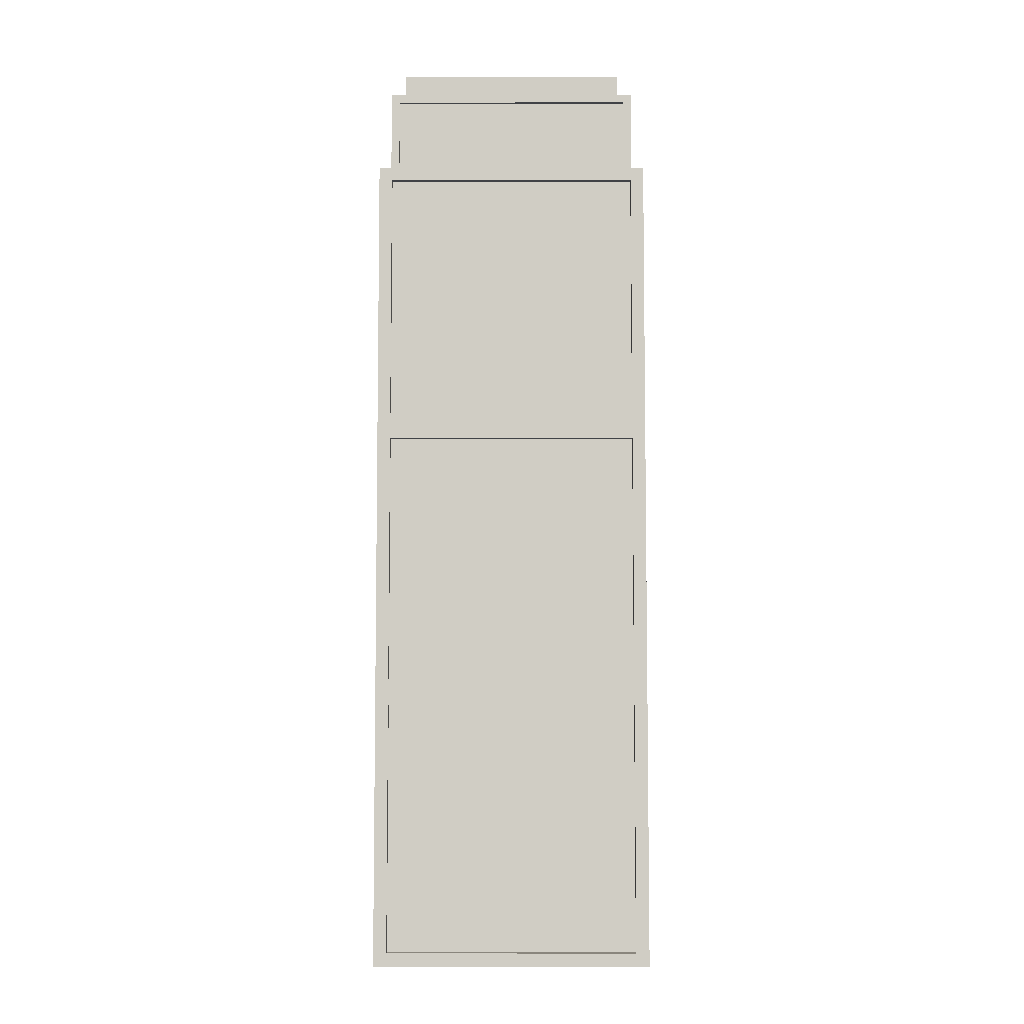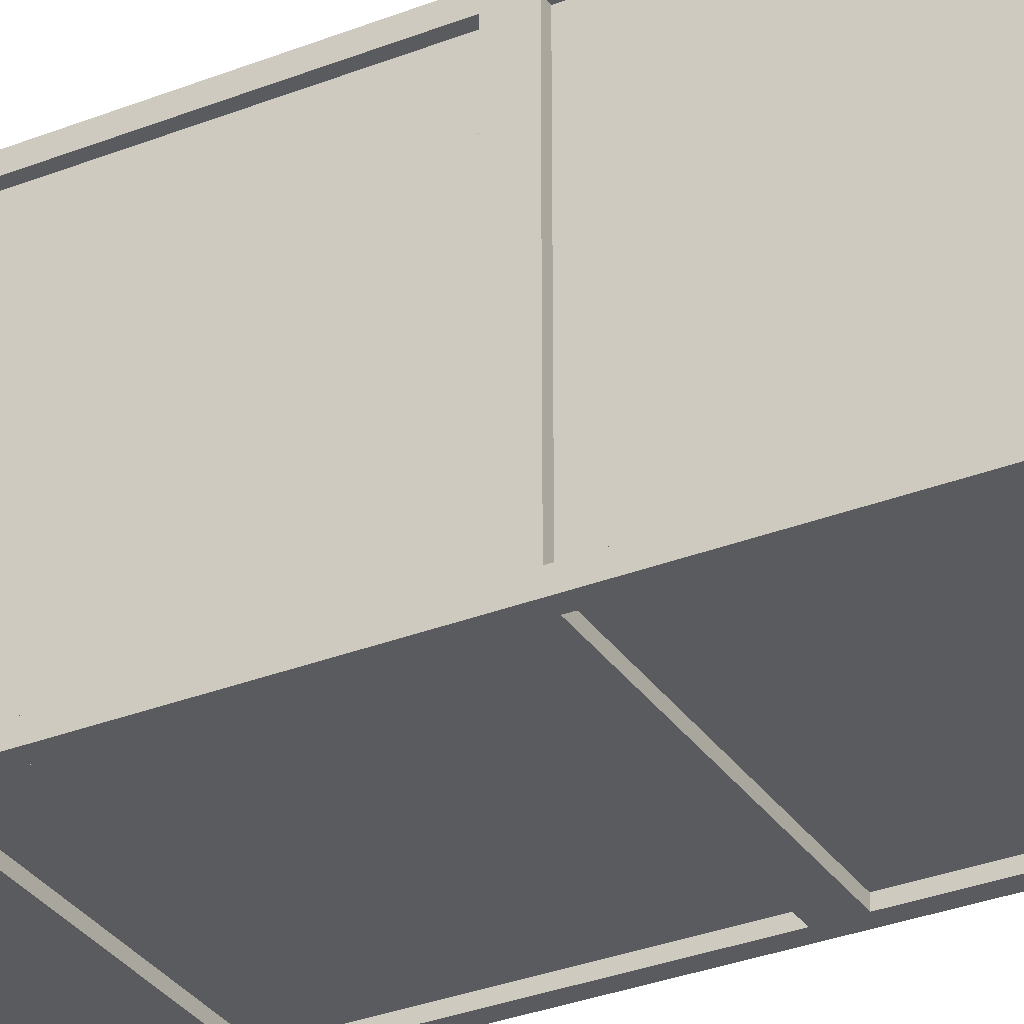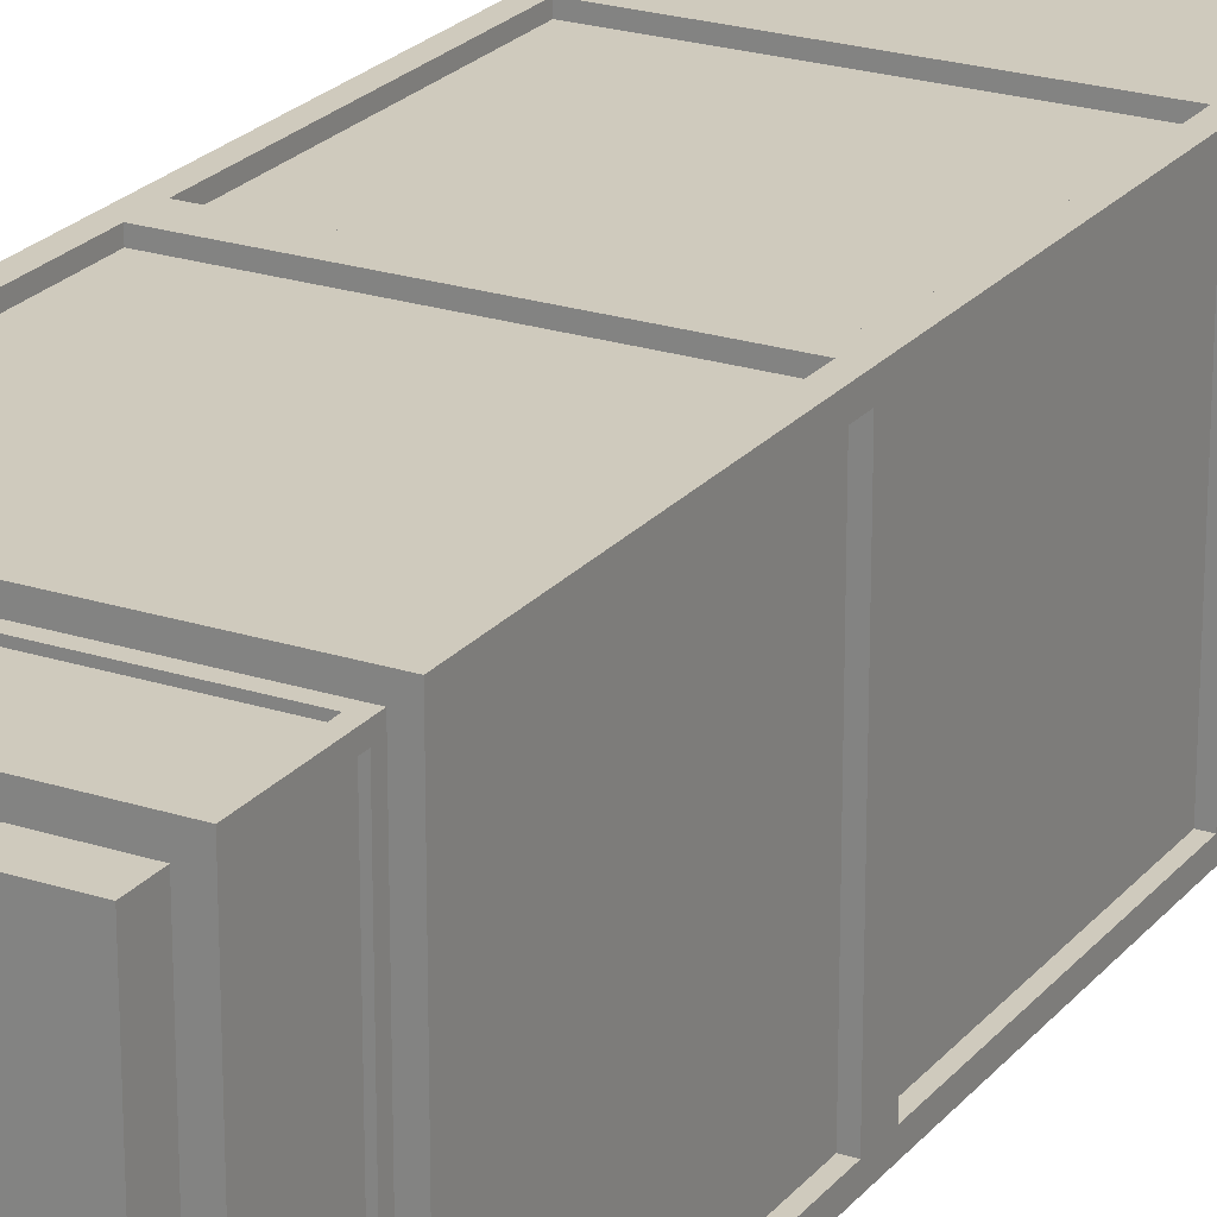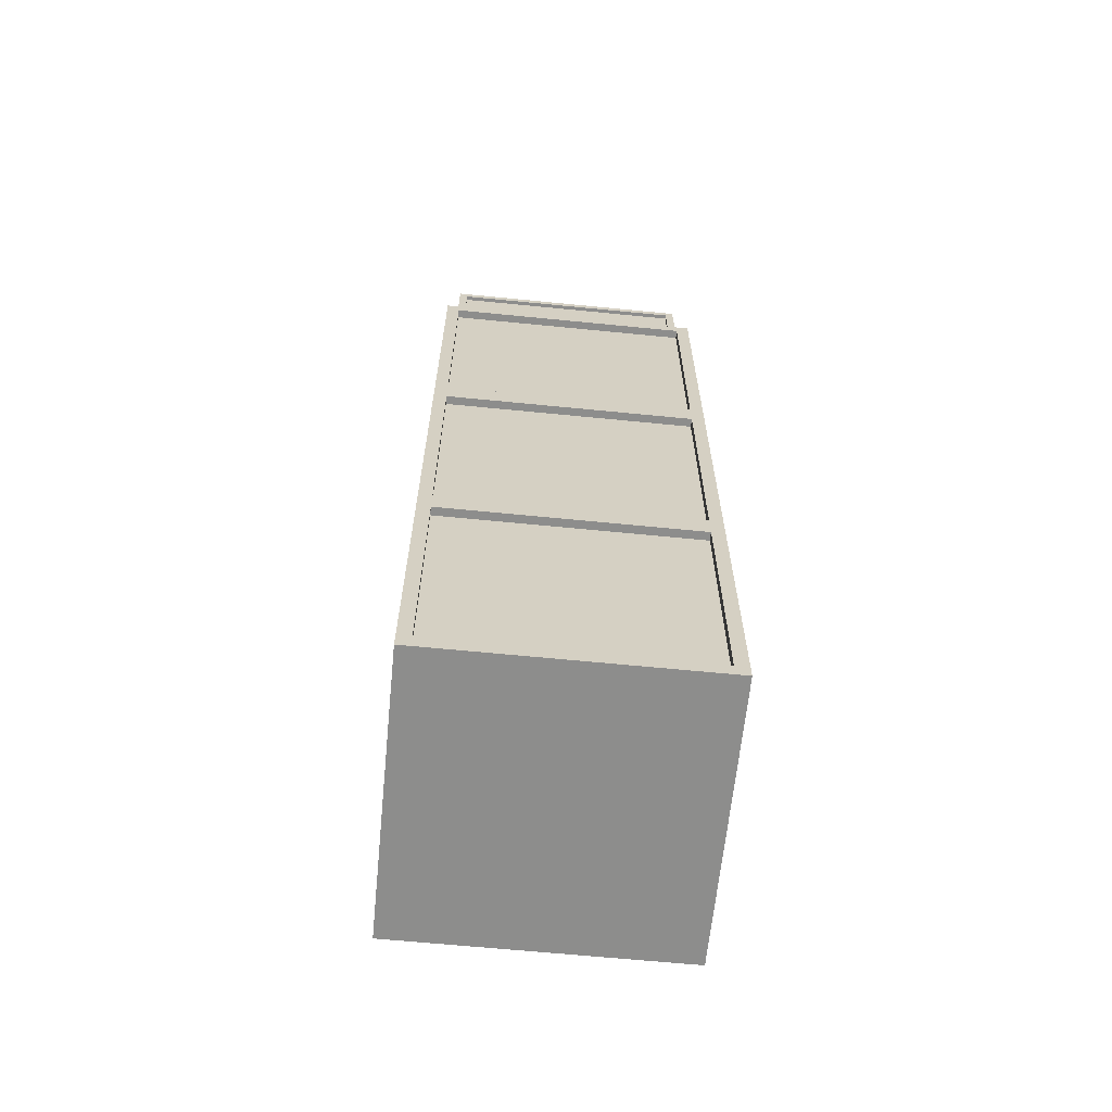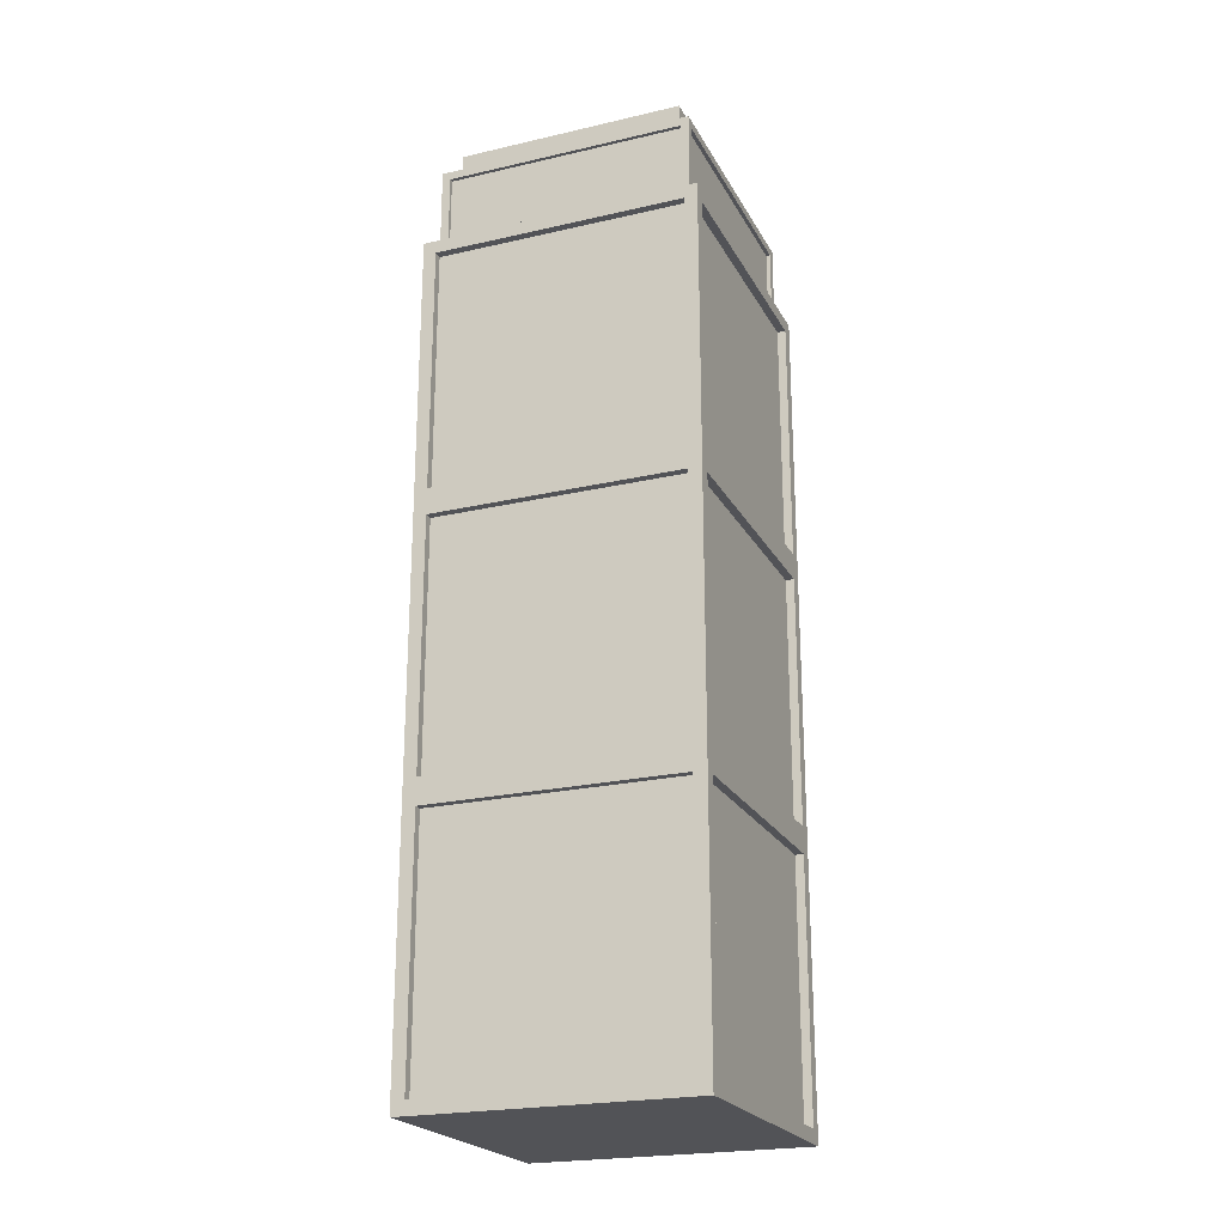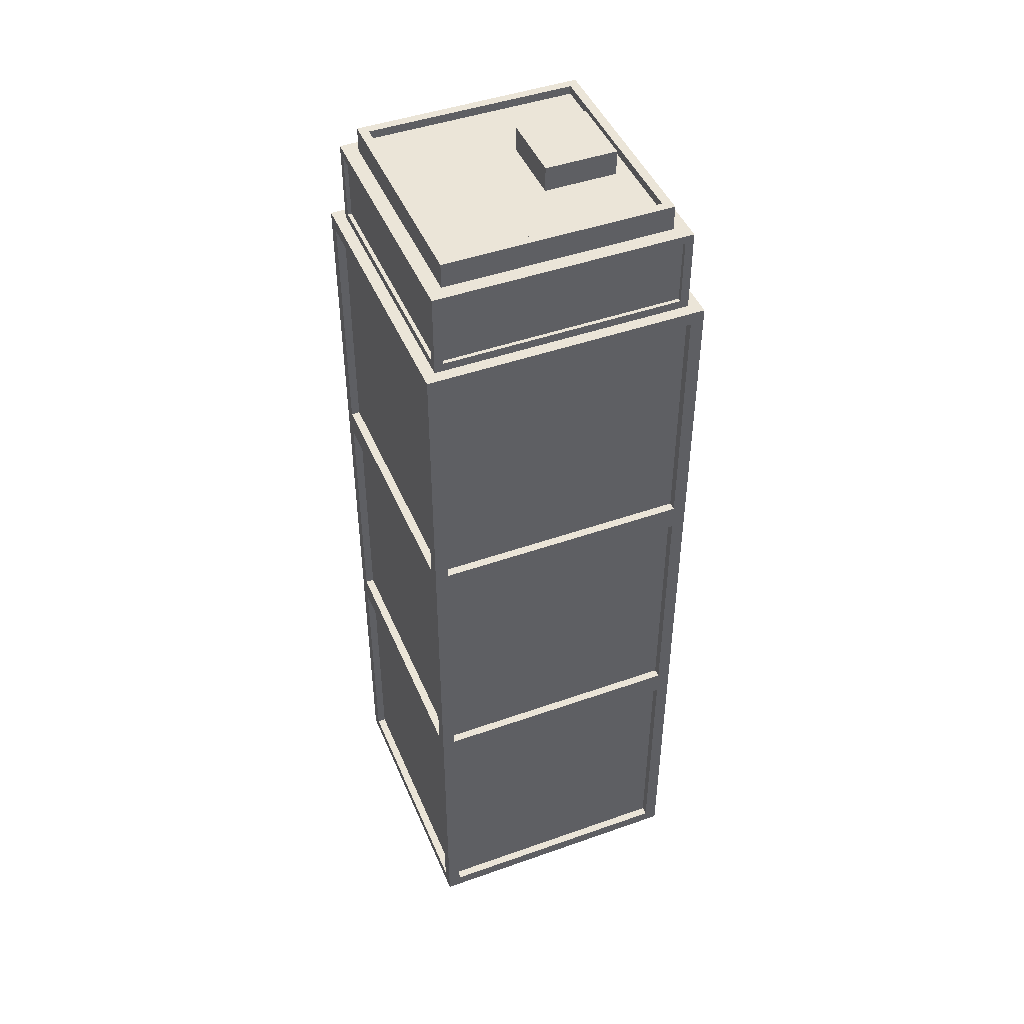
<metadata>
{"format":"obj","ext":"obj","renderer":"f3d","projection":"perspective","resolution":1024,"background":"white","views":[{"elev":-6.2,"azim":90.3,"up":"+Y"},{"elev":-32.3,"azim":118.7,"up":"+Z"},{"elev":22.9,"azim":-151.0,"up":"+Z"},{"elev":-64.4,"azim":-95.7,"up":"+Y"},{"elev":-22.5,"azim":111.8,"up":"+Y"},{"elev":45.7,"azim":-112.1,"up":"+Y"}]}
</metadata>
<code>
o Highrise_3
v 52.8 -0.9117 -53.74
v 52.8 103.6 -53.74
v 52.8 208 -53.74
v 52.8 312.5 -53.74
v 52.8 -0.9118 51.86
v 52.8 103.6 51.86
v 52.8 208 51.86
v 52.8 312.5 51.86
v -52.8 -0.9118 51.86
v -52.8 103.6 51.86
v -52.8 208 51.86
v -52.8 312.5 51.86
v -52.8 -0.9117 -53.74
v -52.8 103.6 -53.74
v -52.8 208 -53.74
v -52.8 312.5 -53.74
v 52.8 4.088 -48.74
v 52.8 98.56 -48.74
v 52.8 4.088 46.86
v 52.8 98.56 46.86
v 52.8 108.6 -48.74
v 52.8 203 -48.74
v 52.8 108.6 46.86
v 52.8 203 46.86
v 52.8 213 -48.74
v 52.8 307.5 -48.74
v 52.8 213 46.86
v 52.8 307.5 46.86
v 47.8 4.088 51.86
v 47.8 98.56 51.86
v -47.8 4.088 51.86
v -47.8 98.56 51.86
v 47.8 108.6 51.86
v 47.8 203 51.86
v -47.8 108.6 51.86
v -47.8 203 51.86
v 47.8 213 51.86
v 47.8 307.5 51.86
v -47.8 213 51.86
v -47.8 307.5 51.86
v -52.8 4.088 46.86
v -52.8 98.56 46.86
v -52.8 4.088 -48.74
v -52.8 98.56 -48.74
v -52.8 108.6 46.86
v -52.8 203 46.86
v -52.8 108.6 -48.74
v -52.8 203 -48.74
v -52.8 213 46.86
v -52.8 307.5 46.86
v -52.8 213 -48.74
v -52.8 307.5 -48.74
v 47.8 4.088 -53.74
v 47.8 98.56 -53.74
v -47.8 4.088 -53.74
v -47.8 98.56 -53.74
v 47.8 108.6 -53.74
v 47.8 203 -53.74
v -47.8 108.6 -53.74
v -47.8 203 -53.74
v 47.8 213 -53.74
v 47.8 307.5 -53.74
v -47.8 213 -53.74
v -47.8 307.5 -53.74
v 49.6 4.088 -48.74
v 49.6 98.56 -48.74
v 49.6 4.088 46.86
v 49.6 98.56 46.86
v 49.6 108.6 -48.74
v 49.6 203 -48.74
v 49.6 108.6 46.86
v 49.6 203 46.86
v 49.6 213 -48.74
v 49.6 307.5 -48.74
v 49.6 213 46.86
v 49.6 307.5 46.86
v 47.8 4.088 48.66
v 47.8 98.56 48.66
v -47.8 4.088 48.66
v -47.8 98.56 48.66
v 47.8 108.6 48.66
v 47.8 203 48.66
v -47.8 108.6 48.66
v -47.8 203 48.66
v 47.8 213 48.66
v 47.8 307.5 48.66
v -47.8 213 48.66
v -47.8 307.5 48.66
v -49.6 4.088 46.86
v -49.6 98.56 46.86
v -49.6 4.088 -48.74
v -49.6 98.56 -48.74
v -49.6 108.6 46.86
v -49.6 203 46.86
v -49.6 108.6 -48.74
v -49.6 203 -48.74
v -49.6 213 46.86
v -49.6 307.5 46.86
v -49.6 213 -48.74
v -49.6 307.5 -48.74
v 47.8 4.088 -50.54
v 47.8 98.56 -50.54
v -47.8 4.088 -50.54
v -47.8 98.56 -50.54
v 47.8 108.6 -50.54
v 47.8 203 -50.54
v -47.8 108.6 -50.54
v -47.8 203 -50.54
v 47.8 213 -50.54
v 47.8 307.5 -50.54
v -47.8 213 -50.54
v -47.8 307.5 -50.54
v 48.4 312.5 -49.34
v 48.4 312.5 47.46
v -48.4 312.5 47.46
v -48.4 312.5 -49.34
v 48.4 344.2 -49.34
v 48.4 344.2 47.46
v -48.4 344.2 47.46
v -48.4 344.2 -49.34
v 43 344.2 -43.94
v 43 344.2 42.06
v -43 344.2 42.06
v -43 344.2 -43.94
v 43 353.7 -43.94
v 43 353.7 42.06
v -43 353.7 42.06
v -43 353.7 -43.94
v 39.6 353.7 -40.54
v 39.6 353.7 38.66
v -39.6 353.7 38.66
v -39.6 353.7 -40.54
v 39.6 350.5 -40.54
v 39.6 350.5 38.66
v -39.6 350.5 38.66
v -39.6 350.5 -40.54
v 13.6 350.5 6.076
v 13.6 350.5 33.28
v -13.6 350.5 33.28
v -13.6 350.5 6.076
v 13.6 359.9 6.076
v 13.6 359.9 33.28
v -13.6 359.9 33.28
v -13.6 359.9 6.076
v 48.4 315.7 -46.14
v 48.4 315.7 44.26
v 48.4 341 -46.14
v 48.4 341 44.26
v 45.2 315.7 47.46
v -45.2 315.7 47.46
v 45.2 341 47.46
v -45.2 341 47.46
v -48.4 315.7 44.26
v -48.4 315.7 -46.14
v -48.4 341 44.26
v -48.4 341 -46.14
v 45.2 315.7 -49.34
v -45.2 315.7 -49.34
v 45.2 341 -49.34
v -45.2 341 -49.34
v 46.9 315.7 -46.14
v 46.9 315.7 44.26
v 46.9 341 -46.14
v 46.9 341 44.26
v 45.2 315.7 45.96
v -45.2 315.7 45.96
v 45.2 341 45.96
v -45.2 341 45.96
v -46.9 315.7 44.26
v -46.9 315.7 -46.14
v -46.9 341 44.26
v -46.9 341 -46.14
v 45.2 315.7 -47.84
v -45.2 315.7 -47.84
v 45.2 341 -47.84
v -45.2 341 -47.84
f 65 66 68 67
f 69 70 72 71
f 73 74 76 75
f 77 78 80 79
f 81 82 84 83
f 85 86 88 87
f 89 90 92 91
f 93 94 96 95
f 97 98 100 99
f 103 104 102 101
f 107 108 106 105
f 111 112 110 109
f 141 144 143 142
f 13 1 5 9
f 1 17 19 5
f 5 19 20 6
f 6 20 18 2
f 2 18 17 1
f 2 21 23 6
f 6 23 24 7
f 7 24 22 3
f 3 22 21 2
f 3 25 27 7
f 7 27 28 8
f 8 28 26 4
f 4 26 25 3
f 5 29 31 9
f 9 31 32 10
f 10 32 30 6
f 6 30 29 5
f 6 33 35 10
f 10 35 36 11
f 11 36 34 7
f 7 34 33 6
f 7 37 39 11
f 11 39 40 12
f 12 40 38 8
f 8 38 37 7
f 9 41 43 13
f 13 43 44 14
f 14 44 42 10
f 10 42 41 9
f 10 45 47 14
f 14 47 48 15
f 15 48 46 11
f 11 46 45 10
f 11 49 51 15
f 15 51 52 16
f 16 52 50 12
f 12 50 49 11
f 13 55 53 1
f 1 53 54 2
f 2 54 56 14
f 14 56 55 13
f 14 59 57 2
f 2 57 58 3
f 3 58 60 15
f 15 60 59 14
f 15 63 61 3
f 3 61 62 4
f 4 62 64 16
f 16 64 63 15
f 17 65 67 19
f 19 67 68 20
f 20 68 66 18
f 18 66 65 17
f 21 69 71 23
f 23 71 72 24
f 24 72 70 22
f 22 70 69 21
f 25 73 75 27
f 27 75 76 28
f 28 76 74 26
f 26 74 73 25
f 29 77 79 31
f 31 79 80 32
f 32 80 78 30
f 30 78 77 29
f 33 81 83 35
f 35 83 84 36
f 36 84 82 34
f 34 82 81 33
f 37 85 87 39
f 39 87 88 40
f 40 88 86 38
f 38 86 85 37
f 41 89 91 43
f 43 91 92 44
f 44 92 90 42
f 42 90 89 41
f 45 93 95 47
f 47 95 96 48
f 48 96 94 46
f 46 94 93 45
f 49 97 99 51
f 51 99 100 52
f 52 100 98 50
f 50 98 97 49
f 55 103 101 53
f 53 101 102 54
f 54 102 104 56
f 56 104 103 55
f 59 107 105 57
f 57 105 106 58
f 58 106 108 60
f 60 108 107 59
f 63 111 109 61
f 61 109 110 62
f 62 110 112 64
f 64 112 111 63
f 4 113 114 8
f 8 114 115 12
f 12 115 116 16
f 16 116 113 4
f 161 163 164 162
f 165 167 168 166
f 169 171 172 170
f 174 176 175 173
f 117 121 122 118
f 118 122 123 119
f 119 123 124 120
f 120 124 121 117
f 121 125 126 122
f 122 126 127 123
f 123 127 128 124
f 124 128 125 121
f 125 129 130 126
f 126 130 131 127
f 127 131 132 128
f 128 132 129 125
f 129 133 134 130
f 130 134 135 131
f 131 135 136 132
f 132 136 133 129
f 133 137 138 134
f 134 138 139 135
f 135 139 140 136
f 136 140 137 133
f 137 141 142 138
f 138 142 143 139
f 139 143 144 140
f 140 144 141 137
f 113 145 146 114
f 114 146 148 118
f 118 148 147 117
f 117 147 145 113
f 114 149 150 115
f 115 150 152 119
f 119 152 151 118
f 118 151 149 114
f 115 153 154 116
f 116 154 156 120
f 120 156 155 119
f 119 155 153 115
f 116 158 157 113
f 113 157 159 117
f 117 159 160 120
f 120 160 158 116
f 145 161 162 146
f 146 162 164 148
f 148 164 163 147
f 147 163 161 145
f 149 165 166 150
f 150 166 168 152
f 152 168 167 151
f 151 167 165 149
f 153 169 170 154
f 154 170 172 156
f 156 172 171 155
f 155 171 169 153
f 158 174 173 157
f 157 173 175 159
f 159 175 176 160
f 160 176 174 158

</code>
